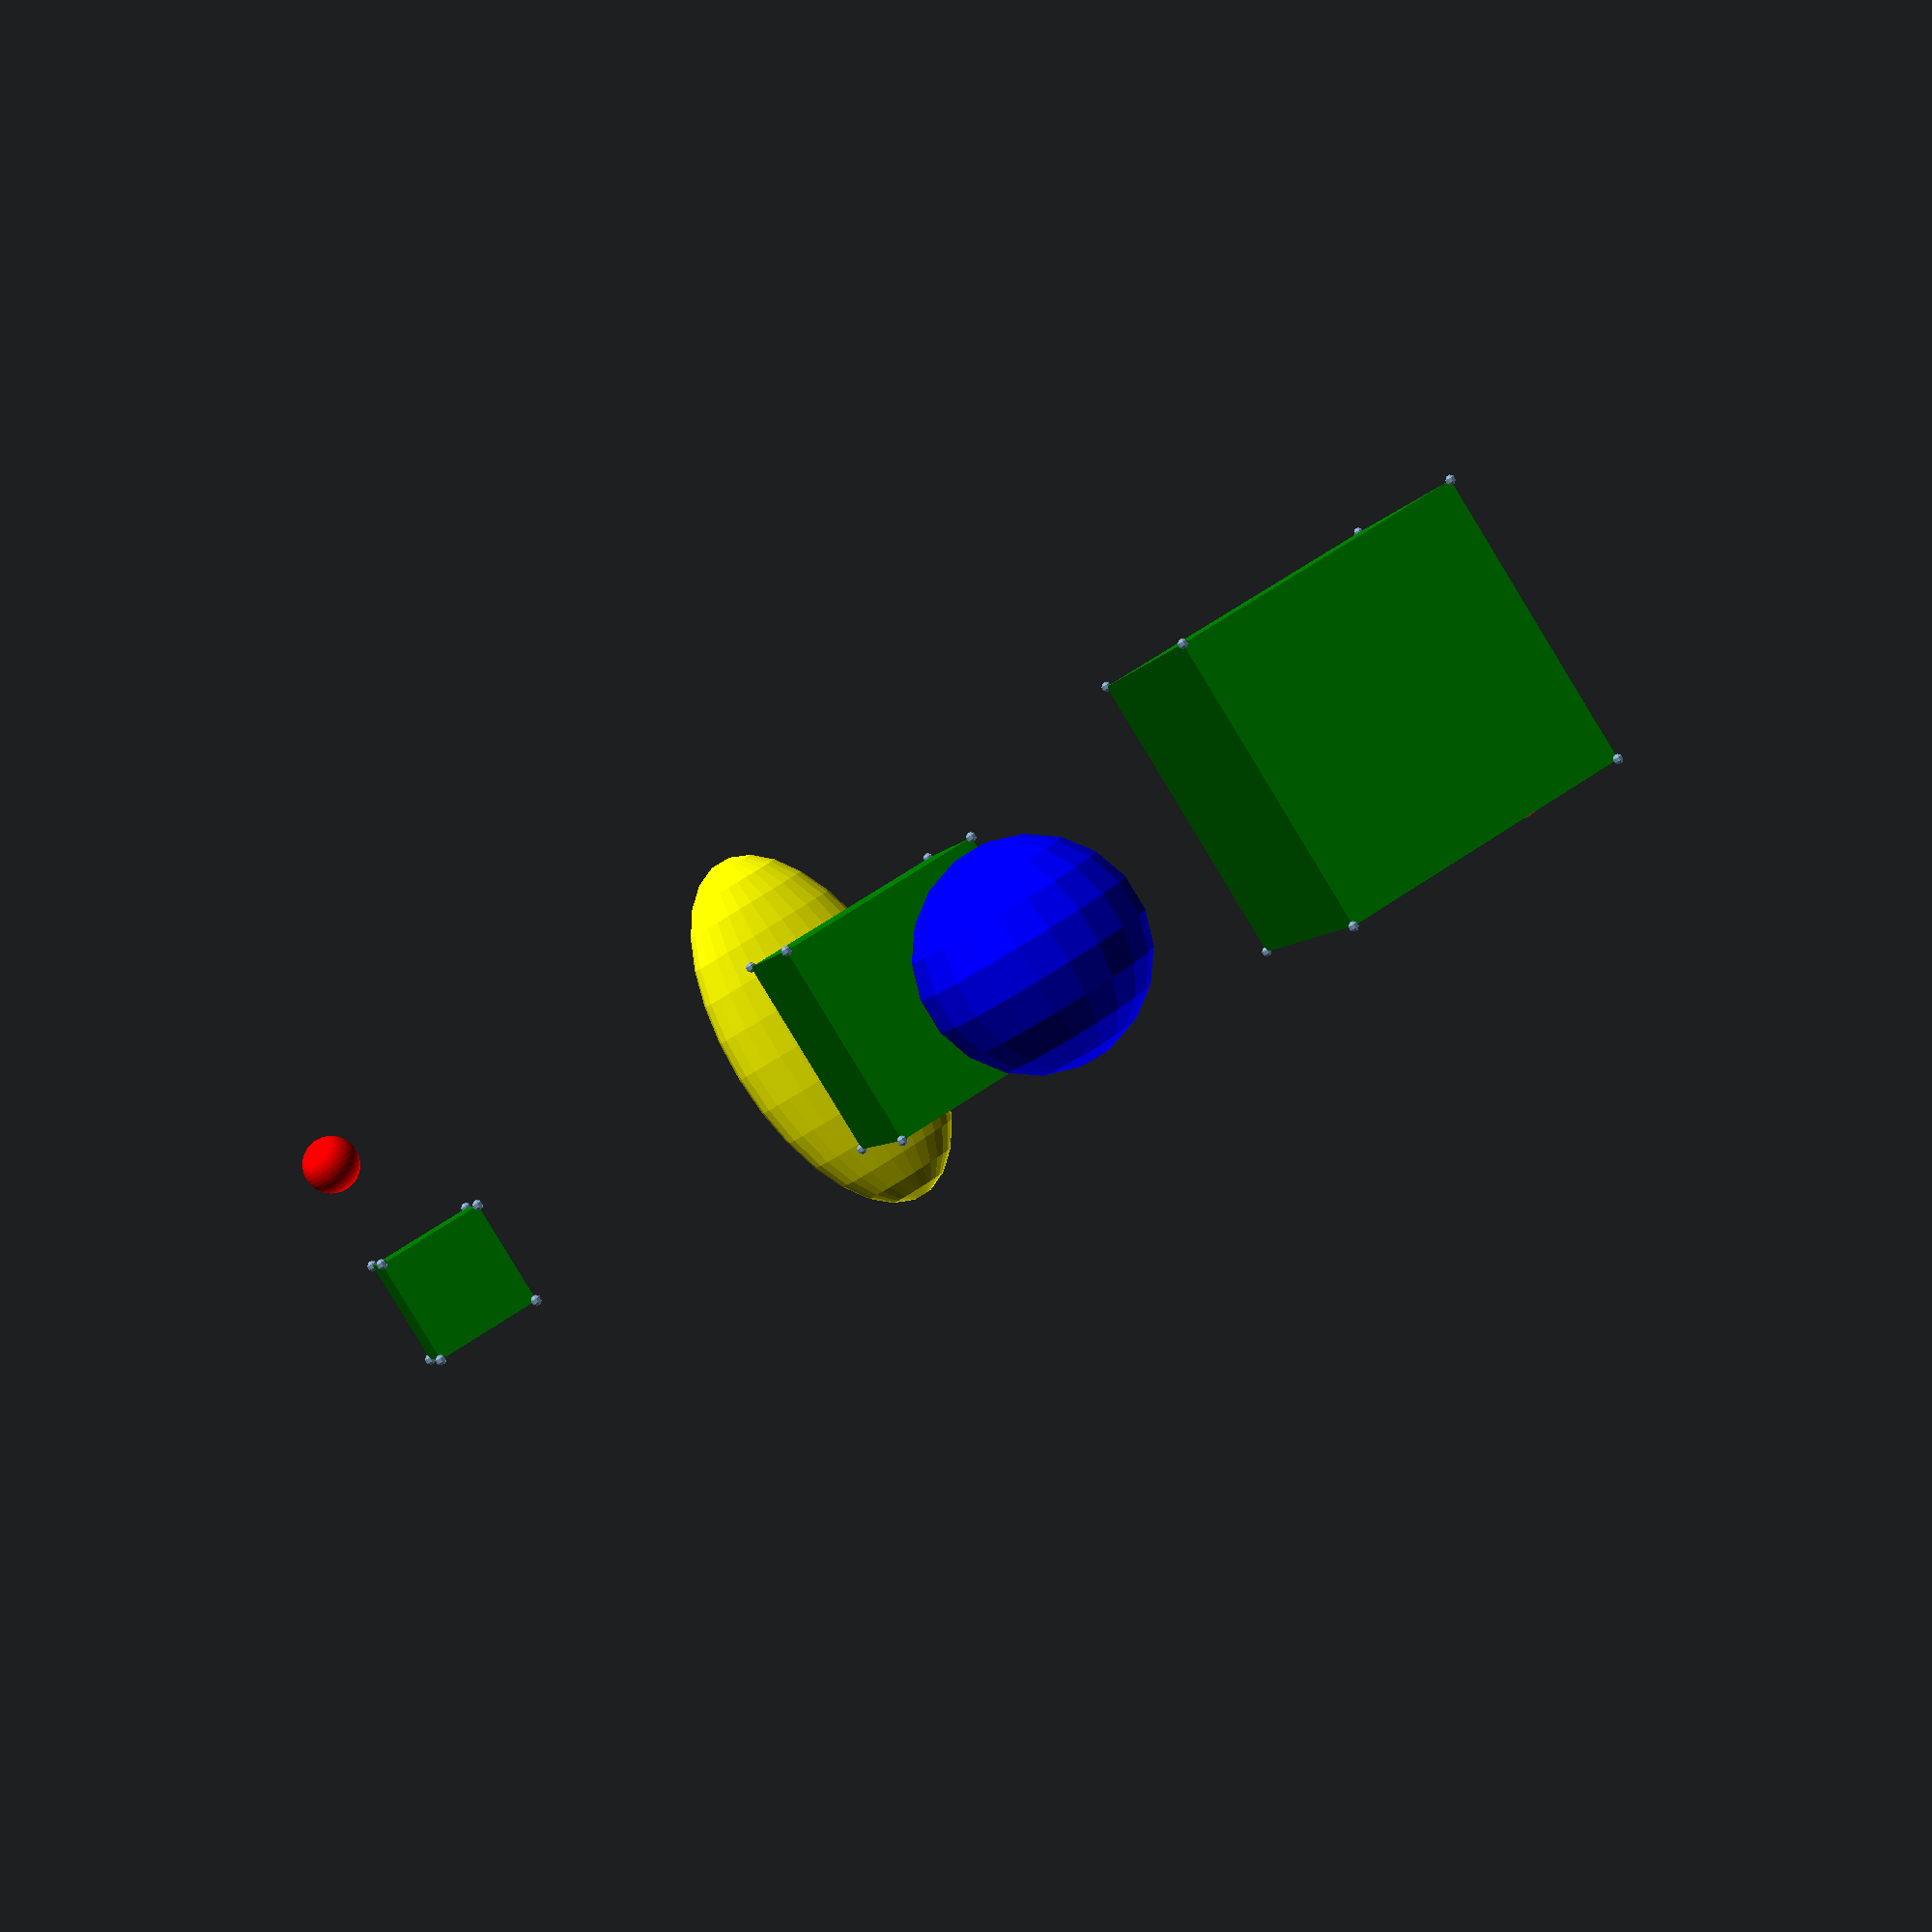
<openscad>
// "Functional OpenSCAD" library by Hans Loeblich
//
// https://github.com/thehans/FunctionalOpenSCAD
//
// This library is an attempt to re-implement OpenSCAD's builtin modules
// as functions which operate directly on vertex data.

// TODO support multiple paths for polygons in linear_extrude and rotate_extrude
// TODO better document utility functions

functional_examples();

// Some basic examples of how library functions can be used
module functional_examples() {
  // multiple nested function calls, with the results of a function passed as poly parameter for another
  color("yellow") poly3d(
    translate([10,0,0],
      poly=scale([1,2,4],
        poly=sphere(1,$fn=30)
      )
    )
  );

  r = 2;

  // assigning function results to intermediate variables
  shape = sphere(r=r,$fn=20);
  moved_shape = translate([-10,0,0], poly=shape);
  color("blue") poly3d(moved_shape);

  // calculate properties of the geometry
  echo(str("volume of blue: ", signed_volume(moved_shape), " mm^3" ) );
  echo(str("volume of perfect sphere: V = 4/3*PI*r^3 = ", (4/3)*PI*pow(r,3), " mm^3" ));

  // make a vector containing multiple shapes
  shape_vector = [ for (i = [-1:1]) translate([0,i*10,0], poly=cube(i*2+4,center=true)) ];
  color("green") poly3d(shape_vector);

  // compute properties on lists
  b = bounds(shape_vector);
  echo(bounds=b);
  volumes = [for (shape = shape_vector) signed_volume(shape) ];
  echo(volumes=volumes);
  volumesum = signed_volume(shape_vector);
  echo(volumesum=volumesum);

  // show corner points of a bounding volume
  color("red") showPoints(b, r=0.5, $fn=40);

  // debug point locations
  showPoints(shape_vector);
  //echo(shape_vector=shape_vector);

  // display the bounding volume
  //color([1,1,1,0.1]) translate(b[0]) cube(b[1]-b[0]);
}

// basic utility functions
function is_vec(a) = version_num()<20190500 ?
  (len(a) ? true : false) :
  is_list(a);
function unit(v) = v / norm(v); // convert vector to unit vector
function flatten(l) = [ for (a = l) for (b = a) b ];
function reverse(v) = [ for (i = [0:len(v)-1])  v[len(v) -1 - i] ];
// integer based range, inclusive
function irange(a,b) = let (step = a > b ? -1 : 1) [ for (i = [a:step:b]) i ];

// sum a vector of numbers.  sum([]) == 0
function sum(v, i=0) = len(v) > i ? v[i] + sum(v, i+1) : 0;
// sum a vector of vectors.  vsum([]) == undef
function vsum(v,i=0) = len(v)-1 > i ? v[i] + vsum(v, i+1) : v[i];

// depth of first elements, not necessarily max depth of a structure
function depth(a,n=0) = is_vec(a) ? depth(a[0],n+1) : n;
function default(x,default) = x == undef ? default : x;
// "polyhole" conversion, typically for internal holes
function to_internal(r_in, r_max) = r_in / cos (180 / fragments(r_max == undef ? r_in : r_max));
// angle between two vectors (2D or 3D)
function anglev(v1,v2) = acos( (v1*v2) / (norm(v1)*norm(v2) ) );

function sinh(x) = (1 - exp( -2 * x) )/ (2 * exp(-x));
function cosh(x) = (1 + exp( -2 * x)) / (2 * exp(-x));
function tanh(x) = sinh(x) / cosh(x);
function cot(x) = 1 / tan(x);
function mod(a,m) = a - m*floor(a/m);

// get/set point array from 3 possible input types:
//    poly=[points, faces] (as used by polyhedron),
//    poly=[points, paths] (as used by polygon),
// or poly=points (used by polygon or for intermediate point data processing)
function get_points(poly) = depth(poly) <= 2 ? poly : poly[0];
function set_points(poly, points) = depth(poly) <= 2 ? points : [points,poly[1]];

function is_poly_vector(poly) = depth(poly) > 3;
function is_3d_poly(poly) = is_poly_vector(poly) ?
  len(get_points(poly[0])[0]) == 3 :
  len(get_points(poly)[0]) == 3;

// Helper functions mainly used within other functions:

// based on get_fragments_from_r documented on wiki
// https://en.wikibooks.org/wiki/OpenSCAD_User_Manual/The_OpenSCAD_Language#$fa,_$fs_and_$fn
function fragments(r=1) = ($fn > 0) ?
  ($fn >= 3 ? $fn : 3) :
  ceil(max(min(360.0 / $fa, r*2*PI / $fs), 5));

// Calculate fragments for a linear dimension.
// (don't factor in radius-based calculations)
function linear_fragments(l=1) = ($fn > 0) ?
  ($fn >= 3 ? $fn : 3) :
  ceil(max(l / $fs),5);

// Generate a list of points for a circular arc with center c, radius r, etc.
// "center" parameter centers the sweep of the arc about the offsetAngle (half to each side of it)
// "internal" parameter enables polyhole radius correction
// optional "d" parameter overrides r
// optional "fragments" parameter overrides calculations from $fn,$fs,$fa with a direct input
// optional "endpoint" parameter specifies whether or not to include the last point in the arc,
//    by default the endpoint is included as long as the angle is not 360
//    setting endpoint=false can be useful to avoid duplicating points if you are concatenating arc paths together
function arc(r=1, angle=360, offsetAngle=0, c=[0,0], center=false, internal=false, d, fragments, endpoint) =
  let (
    r1 = d==undef ? r : d/2,
    fragments = fragments==undef ? ceil((abs(angle) / 360) * fragments(r1)) : fragments,
    step = angle / fragments,
    a = offsetAngle-(center ? angle/2 : 0),
    R = internal ? to_internal(r1) : r1,
    last = endpoint==undef ? (abs(angle) == 360 ? 1 : 0) : (endpoint ? 0 : 1)
  )
  [ for (i = [0:fragments-last] ) let(a2=i*step+a) c+R*[cos(a2), sin(a2)] ];

// **2D Primitives**
function square(size=1, center=false,r=0) =
  let(
    x = is_vec(size) ? size.x : size,
    y = is_vec(size) ? size.y : size,
    o = center ? [-x/2,-y/2] : [0,0],
    d = r*2
  )
  //assert(d <= x && d <= y)
  translate(o,
    (r > 0 ?
      concat(
        arc(r=r, angle=-90, offsetAngle=0,   c=[x-r,  r]),
        arc(r=r, angle=-90, offsetAngle=270, c=[  r,  r]),
        arc(r=r, angle=-90, offsetAngle=180, c=[  r,y-r]),
        arc(r=r, angle=-90, offsetAngle=90,  c=[x-r,y-r])
      ) :
      [[[0,0],[0,y],[x,y],[x,0]],[[0,1,2,3]]]
    )
  );

function circle(r=1, c=[0,0], internal=false, offsetAngle=0, d) =
  let(
    r1 = d==undef ? r : d/2,
    points = arc(r=r1,c=c,angle=-360,offsetAngle=offsetAngle,internal=internal)
  )
  [points,[irange(0,len(points)-1)]];


// **3D Primitives**
function cube(size=1, center=false) =
  let(
    s = is_vec(size) ? size : [size,size,size],
    points = [
      [0,0,0],[s.x,0,0],[0,s.y,0],[s.x,s.y,0],
      [0,0,s.z],[s.x,0,s.z],[0,s.y,s.z],[s.x,s.y,s.z]],
    faces = [[3,1,5,7],[0,1,3,2],[1,0,4,5],[2,3,7,6],[0,2,6,4],[5,4,6,7]],
    c = is_vec(center) ? [center.x ? s.x : 0, center.y ? s.y : 0, center.z ? s.z : 0]/2 : s/2
  )
  center ? [translate(-c,points),faces] : [points,faces];

function sphere(r=1, d) =
  let(
    R = d == undef ? r : d/2,
    fragments = fragments(R),
    rings = floor((fragments+1)/2),
    c1 = get_points(circle(r=R)),
    points = flatten([for (i = [0:rings-1])
      let(angle =  (180 * (i + 0.5)) / rings)
      translate([0,0,R*cos(angle)], poly=sin(angle)*c1)
    ]),
    lp = len(points),
    faces = concat([for (i = [0:rings-2], j = [0:fragments-1])
      let (
        il = i * fragments,
        il1 = il + fragments,
        j1 = (j == fragments-1) ? 0 : j+1,
        i0 = il + j,
        i1 = il + j1,
        i2 = il1 + j,
        i3 = il1 + j1
      )
      [i0,i2,i3,i1]
    ], [irange(0,fragments-1),     // top ring face
        irange(lp-1,lp-fragments)] // bottom ring face
    )
  )
  [points,faces];

// cylinder
function cylinder(h=1,r1,r2,center=false,r,d,d1,d2) =
  let(
    R1 = (d1 == undef ? (d == undef ? (r1 == undef ? (r == undef ? 1 : r) : r1) : d/2) : d1/2),
    R2 = (d2 == undef ? (d == undef ? (r2 == undef ? (r == undef ? 1 : r) : r2) : d/2) : d2/2),
    scale = R2/R1
  )
  linear_extrude(height=h, scale=scale, center=center, poly=circle(r=R1));



// **3D to 2D**
// TODO projection



// **2D to 3D**
function linear_extrude(height=100, center=false, convexity=1, twist=0, slices, scale=1.0, poly) =
  is_poly_vector(poly) ?
    [for (p = poly) _linear_extrude(height=height,center=center,convexity=convexity,twist=twist,slices=slices,scale=scale,poly=poly)] :
    _linear_extrude(height=height,center=center,convexity=convexity,twist=twist,slices=slices,scale=scale,poly=poly);

function _linear_extrude(height, center, convexity, twist, slices, scale, poly) =
  let(
    points = get_points(poly),
    sl = slices == undef ? (twist == 0 ? 1 : 7) : slices,
    hstep = height/sl,
    astep = -twist/sl,
    sstep = (scale-1)/sl,
    hoffset = center ? -height/2 : 0,
    newPoints = flatten([for (i = [0:sl])
      rotate(a=astep*i, poly=
        translate([0,0,hstep*i+hoffset], poly=
          scale(1+sstep*i, poly=
            points
          )
        )
      )
    ]),
    l = len(points),
    lp = len(newPoints),
    faces = concat(
      flatten(
        [for (i = [0:sl-1], j = [0:l-1] )
          let(
            il = i*l,
            j1 = j + 1 == l ? 0 : j+1,
            i0 = il + j,
            i1 = il + j1,
            i2 = il+l + j,
            i3 = il+l + j1
          )
          [[i0,i1,i3],[i0,i3,i2]]
        ]),
        [irange(l-1,0),irange(lp-l,lp-1)]
    )
  )
  [newPoints, faces];


// generate points/paths for a polyhedron, given a vector of 2d point data
function rotate_extrude(angle=360, offsetAngle=0, center=false, i_offset=0, poly) =
  let(
    points = get_points(poly),
    a = ((angle != angle/*nan check*/ || angle==undef || angle > 360) ? 360 :
      (angle <= -360 ? 360 : angle)
    ),
    full_rev = a==360 ? 1 : 0,
    l = len(points),
    xs = [for (p = points) p.x],
    min_x = min(xs),
    max_x = max(xs),
    fragments = ceil((abs(a) / 360) * fragments(max_x)),
    steps = fragments - full_rev,
    step = a / fragments,
    a1 = offsetAngle-(center ? a/2 : 0),
    ps = signed_area(points) < 0 ? reverse(points) : points,
    out_points = flatten([
      for (i = [0:steps] )
        let(a2=i*step+a1)
        rotate([90,0,a2], poly=ps)
    ]),
    lp = len(out_points),
    out_paths = [
      for (i = [0:fragments-1], j = [0:l-1])
        let(
          il = i*l,
          il1 = (i == steps) ? 0 : (i+1)*l,
          j1 = (j == l-1) ? 0 : j+1,
          a=il+j,
          b=il+j1,
          c=il1+j,
          d=il1+j1,
          ax=ps[j].x,
          bx=ps[j1].x
        )
        if (ax != 0 || bx != 0) // filter zero area tri
          (ax == 0) ?           // ax == cx == 0
            [c,b,d] :           // triangle fan
          (bx == 0 ?            // bx == dx == 0
            [a,b,c] :           // triangle fan
            [a,b,d,c]           // full quad
          )
    ],
    faces = full_rev ?
      out_paths :
      concat(out_paths, [irange(l-1,0),irange(lp-l,lp-1)]) // include end caps
  )
  //assert(min_x >= 0)
  [out_points, faces];


// **Transform**

// scale
function scale(v=1, poly) = is_poly_vector(poly) ?
  [for (p=poly) _scale(v=v,poly=p)] :
  _scale(v=v,poly=poly);

// scale for single poly, no vectors of polys
function _scale(v, poly) =
  let(
    points = get_points(poly),
    s = is_vec(v) ? v : [v,v,v],
    newPoints = len(points[0]) == 3 ?
      [for (p = points) [s.x*p.x,s.y*p.y,s.z*p.z]] :
      [for (p = points) [s.x*p.x,s.y*p.y]]
  )
  set_points(poly, newPoints);


// resize
function resize(newsize,poly) =
  let(
    b = bounds(poly),
    minB = b[0],
    maxB = b[1],
    sX = newsize.x ? newsize.x/(maxB.x-minB.x) : 1,
    sY = newsize.y ? newsize.y/(maxB.y-minB.y) : 1,
    v1 = len(minB) == 3 ?
      [sX, sY, newsize.z ? newsize.z/(maxB.z-minB.z) : 1] :
      [sX, sY]
  )
  scale(v1,poly);

function rotate(a=0, v, poly) = is_poly_vector(poly) ?
  [for (p=poly) _rotate(a=a,v=v,poly=p)] :
  _rotate(a=a,v=v,poly=poly);

function _rotate(a, v, poly) =
  let(
    points = get_points(poly),
    newPoints = is_3d_poly(points) || len(a) == 3 ?
      _rotate3d(a=a,v=v,points=points) :
      _rotate2d(a=a,points=points)
  )
  set_points(poly, newPoints);

function _rotate3d(a,v,points) =
  let(A = is_vec(a) ? to3d(a) : [0,0,a])
  (!is_vec(a) && is_vec(v)) ?
    _rotate3d_v(a,unit(to3d(v)),points) :
    _rotate3d_xyz(A,points);

// rotate a list of 3d points by angle vector a
// a = [pitch,roll,yaw] in degrees
function _rotate3d_xyz(a, points) =
  let(
    cosa = cos(a.z), sina = sin(a.z),
    cosb = cos(a.y), sinb = sin(a.y),
    cosc = cos(a.x), sinc = sin(a.x),
    Axx = cosa*cosb,
    Axy = cosa*sinb*sinc - sina*cosc,
    Axz = cosa*sinb*cosc + sina*sinc,
    Ayx = sina*cosb,
    Ayy = sina*sinb*sinc + cosa*cosc,
    Ayz = sina*sinb*cosc - cosa*sinc,
    Azx = -sinb,
    Azy = cosb*sinc,
    Azz = cosb*cosc
  )
  [for (p = points)
    let( pz = (p.z == undef) ? 0 : p.z )
    [Axx*p.x + Axy*p.y + Axz*pz,
     Ayx*p.x + Ayy*p.y + Ayz*pz,
     Azx*p.x + Azy*p.y + Azz*pz] ];

function _rotate3d_v(a, v, points) =
  let(
    cosa = cos(a), sina = sin(a)
  )
  [for (p = points)
    let( P=to3d(p) )
    P*cosa+(cross(v,P))*sina+v*(v*P)*(1-cosa) // Rodrigues' rotation formula
  ];

// rotate about z axis without adding 3rd dimension to points
function _rotate2d(a, points) =
  let(cosa = cos(a), sina = sin(a))
  [for (p = points) [p.x * cosa - p.y * sina,p.x * sina + p.y * cosa]];

function translate(v, poly) = is_poly_vector(poly) ?
  [for (p=poly) _translate(v=v, poly=p)] :
  _translate(v=v, poly=poly);

function _translate(v, poly) =
  let(
    points = get_points(poly),
    lp = len(points[0]), // 2d or 3d point data?
    lv = len(v),         // 2d or 3d translation vector?
    V = lp > lv ? [v.x,v.y,0] : v, // allow adding a 2d vector to 3d points
    newPoints = (lv > lp) ?
        [for (p = points) [p.x,p.y,0]+V] : // allow adding a 3d vector to 2d point data
        [for (p = points) p+V] // allow adding 2d or 3d vectors
  )
  set_points(poly, newPoints);

function mirror(normal, poly) = is_poly_vector(poly) ?
  [for (p=poly) _mirror(normal=normal, poly=p)] :
  _mirror(normal=normal, poly=poly);

function _mirror(normal=[1,0], poly) =
  let(
    points = get_points(poly),
    newPoints = [for (p = points)
      let(
        n = normal*normal,
        t = n == 0 ? 0 : (-p*normal) / n
      )
      p + 2*t*normal
    ]
  )
  set_points(poly, newPoints);

function multmatrix(M, poly) = is_poly_vector(poly) ?
  [for (p = poly) _multmatrix(M=M,poly=p)] :
  _multmatrix(M=M,poly=poly);

function _multmatrix(M, poly) =
  let(
    points = get_points(poly),
    newPoints = is_3d_poly(poly) ?
      [for (p = points) to3d(M*[p.x,p.y,p.z,1])] :
      [for (p = points) to2d(M*[p.x,p.y,0,1])]
  )
  set_points(poly, newPoints);


function bounds(poly) = is_3d_poly(poly) ?
  (is_poly_vector(poly) ?
    _bounds_multi_3d(poly) :
    _bounds_3d(poly)) :
  (is_poly_vector(poly) ?
    _bounds_multi_2d(poly) :
    _bounds_2d(poly));

function _bounds_2d(poly) =
    let(
      points = get_points(poly),
      minX = min([for (p = points) p.x]),
      maxX = max([for (p = points) p.x]),
      minY = min([for (p = points) p.y]),
      maxY = max([for (p = points) p.y])
    )
    [[minX,minY],[maxX,maxY]];

function _bounds_3d(poly) =
    let(
      points = get_points(poly),
      minX = min([for (p = points) p.x]),
      maxX = max([for (p = points) p.x]),
      minY = min([for (p = points) p.y]),
      maxY = max([for (p = points) p.y]),
      minZ = min([for (p = points) p.z]),
      maxZ = max([for (p = points) p.z])
    )
    [[minX,minY,minZ],[maxX,maxY,maxZ]];

function _bounds_multi_2d(polys) =
    let(
      minX = min([for (poly=polys, p = get_points(poly)) p.x]),
      maxX = max([for (poly=polys, p = get_points(poly)) p.x]),
      minY = min([for (poly=polys, p = get_points(poly)) p.y]),
      maxY = max([for (poly=polys, p = get_points(poly)) p.y])
    )
    [[minX,minY],[maxX,maxY]];

function _bounds_multi_3d(polys) =
    let(
      minX = min([for (poly=polys, p = get_points(poly)) p.x]),
      maxX = max([for (poly=polys, p = get_points(poly)) p.x]),
      minY = min([for (poly=polys, p = get_points(poly)) p.y]),
      maxY = max([for (poly=polys, p = get_points(poly)) p.y]),
      minZ = min([for (poly=polys, p = get_points(poly)) p.z]),
      maxZ = max([for (poly=polys, p = get_points(poly)) p.z])
    )
    [[minX,minY,minZ],[maxX,maxY,maxZ]];

// reverse direction of all faces in polyhedron.
function invert(poly) =
  let(faces = poly[1])
  [ poly[0], [for (face = faces) reverse(face)] ];

function to3d(p) = let(l = len(p)) (l>2 ? [p.x,p.y,p.z] : (l>1 ? [p.x,p.y,0]:(l>0 ? [p.x,0,0] : [0,0,0])));
function to2d(p) = let(l = len(p)) (l>1 ? [p.x,p.y]:(l>0 ? [p.x,0] : [0,0]));

// shoelace formula, returns negative value for clockwise wound polygons
function signed_area(points) =
  let( l = len(points) )
  sum([
    for (i = [0:l-1])
      let(
        p_i = points[i],
        i1 = i+1,
        p_i1 = points[i1 >= l ? i1-l : i1]
      )
      p_i.x * p_i1.y - p_i1.x * p_i.y
  ])/2;

function signed_volume(poly) = is_poly_vector(poly) ?
  sum([for (p=poly) _signed_volume(p)]) :
  _signed_volume(poly);

function _signed_volume(poly) =
  let(
    points = poly[0],
    faces = poly[1]
  )
  sum([for(face = faces)
    let(l = len(face))
    (l > 2) ?
      sum([ for(i = [1:l-2])
        cross(points[face[i+1]], points[face[i]]) * points[face[0]]
      ]) / 6 :
      0
  ]);

/* Visualizations */

// visualize a vector of points
module showPoints(poly, r=0.1, $fn=8) {
  if (is_poly_vector(poly))
    for (p = poly) _showPoints(p, r);
  else
    _showPoints(poly, r);
}

module _showPoints(poly, r) {
  points = get_points(poly);
  for (c = points) translate(c) sphere(r=r);
}

module poly3d(poly, convexity=1) {
  if (is_poly_vector(poly))
    for (p = poly) polyhedron(points=p[0],faces=p[1], convexity=convexity);
  else
    polyhedron(points=poly[0],faces=poly[1], convexity=convexity);
}

module poly2d(poly) {
  if (is_poly_vector(poly))
    for (p = poly) polygon(points=p[0], paths=p[1]);
  else {
    if (depth(poly) == 2)
      polygon(poly);
    else
      polygon(points=poly[0], paths=poly[1]);
  }
}

</openscad>
<views>
elev=87.1 azim=283.7 roll=211.3 proj=p view=solid
</views>
